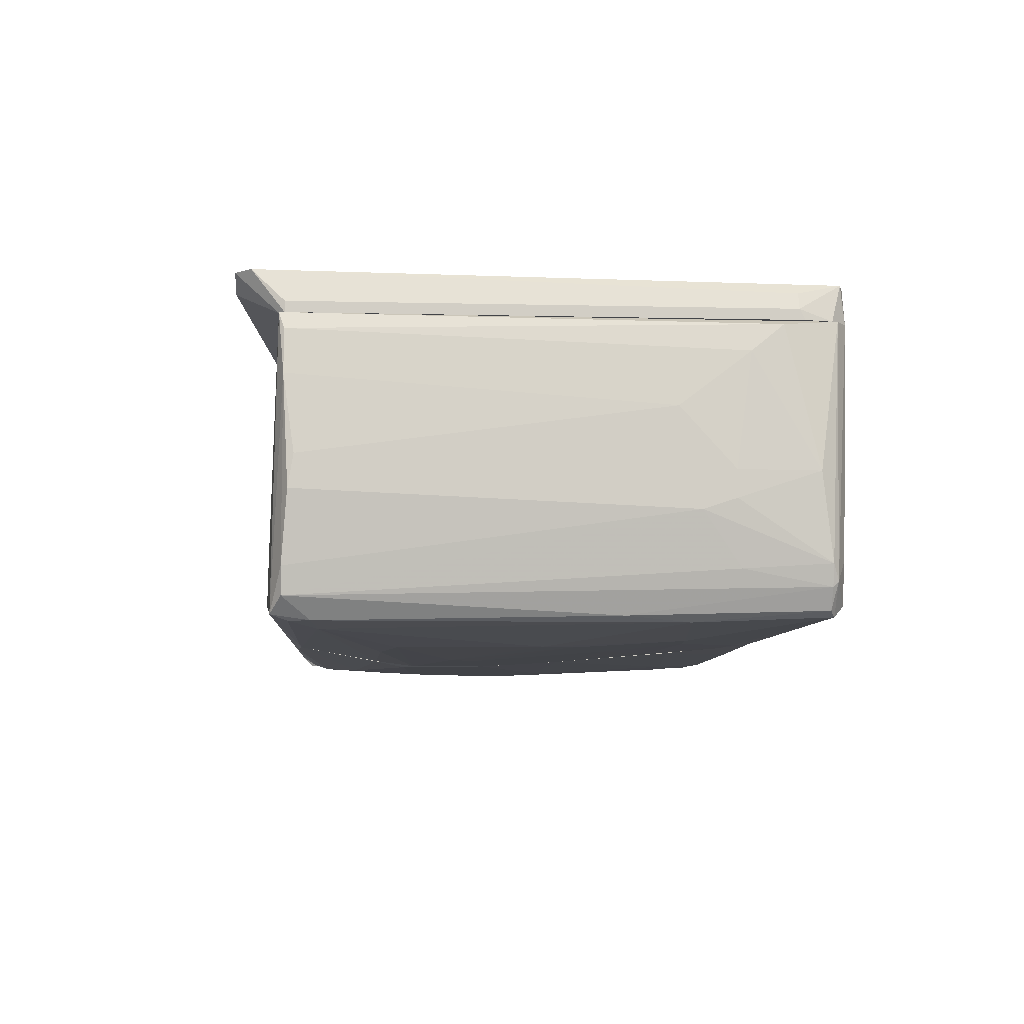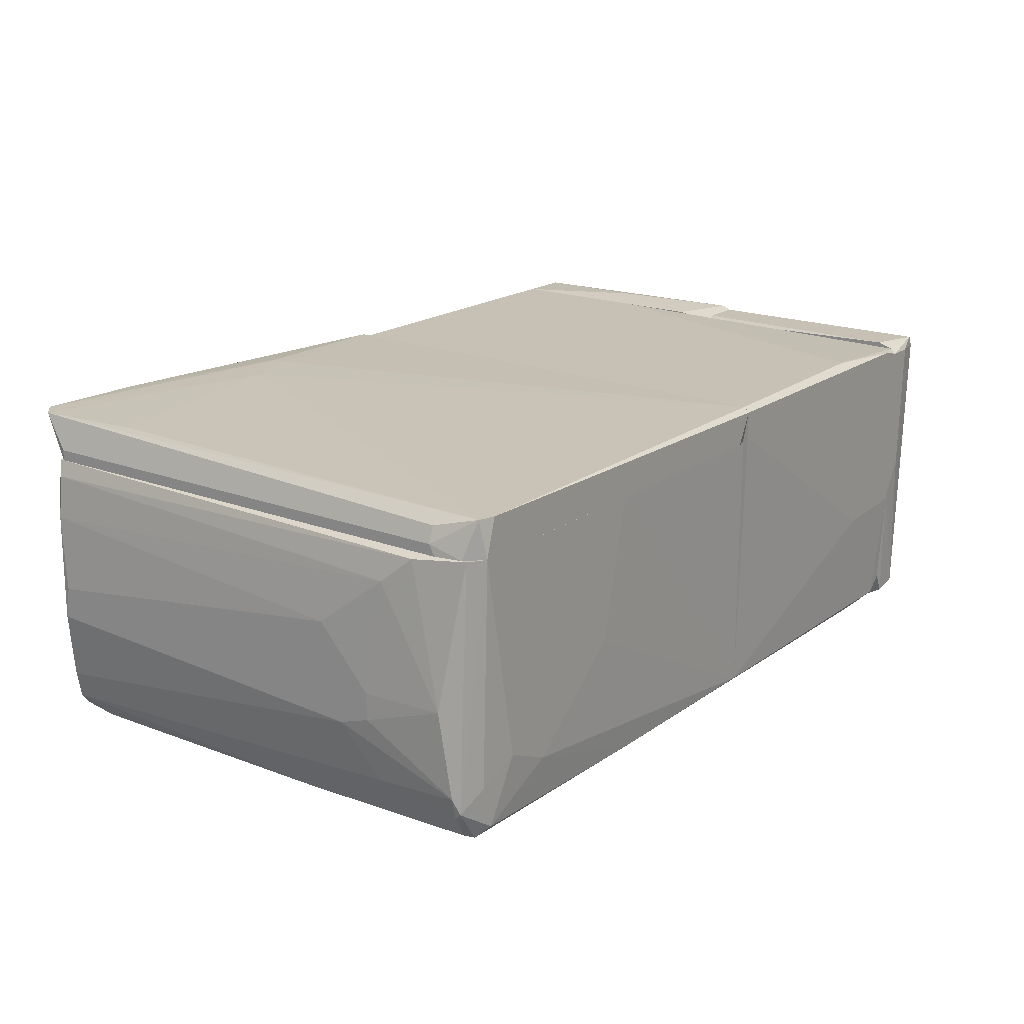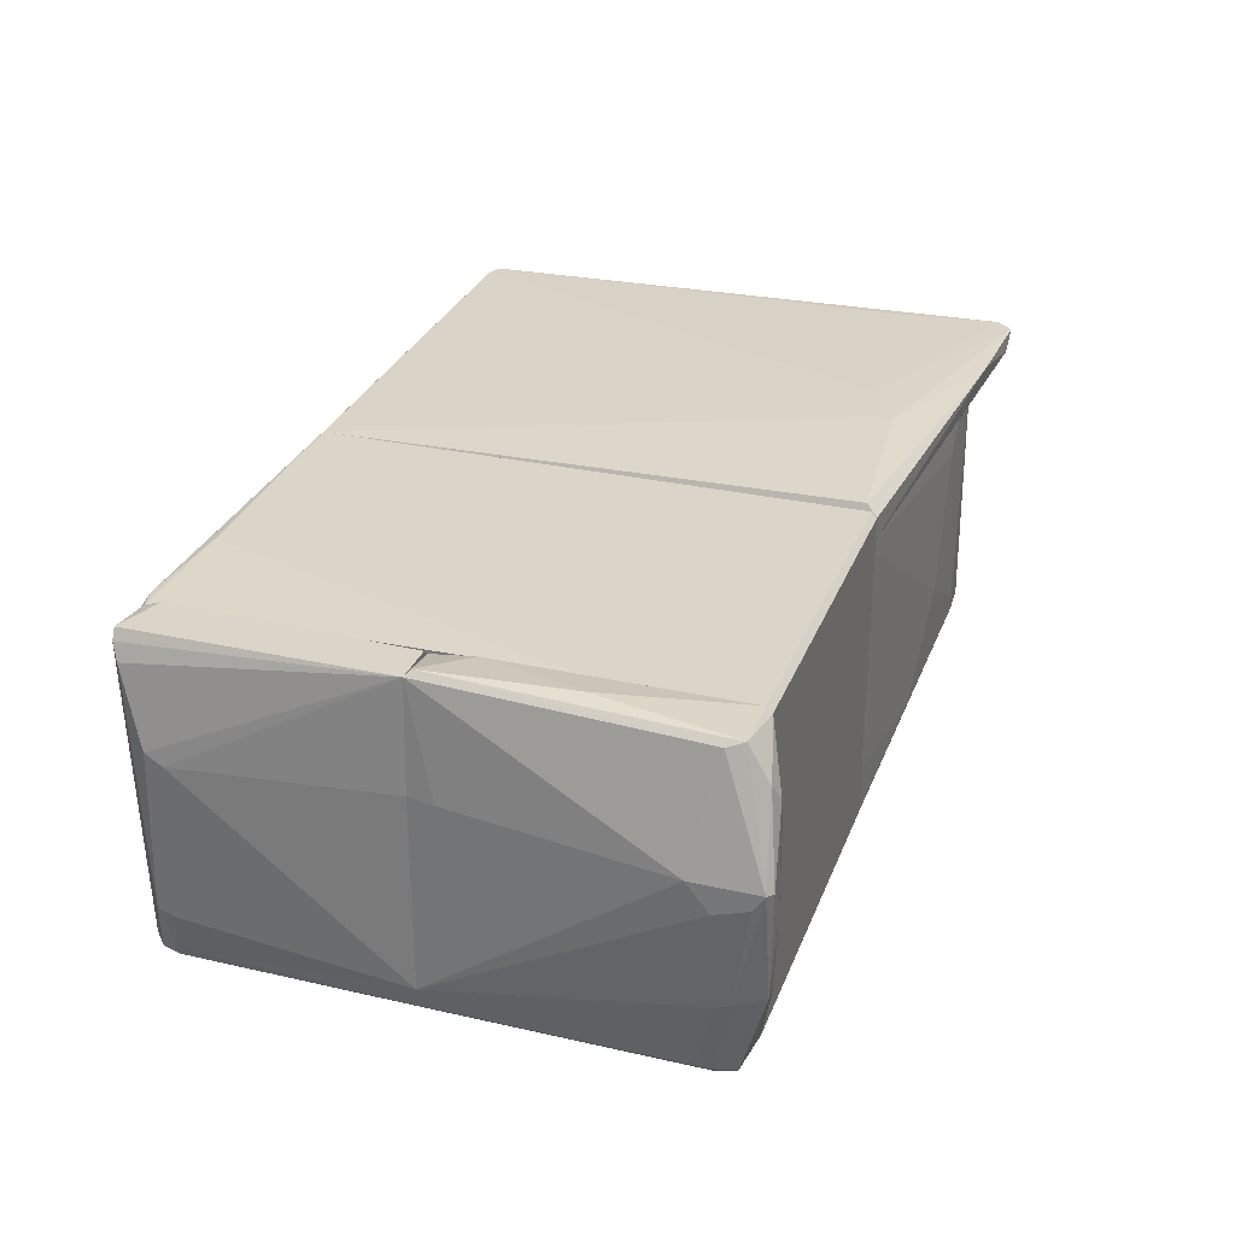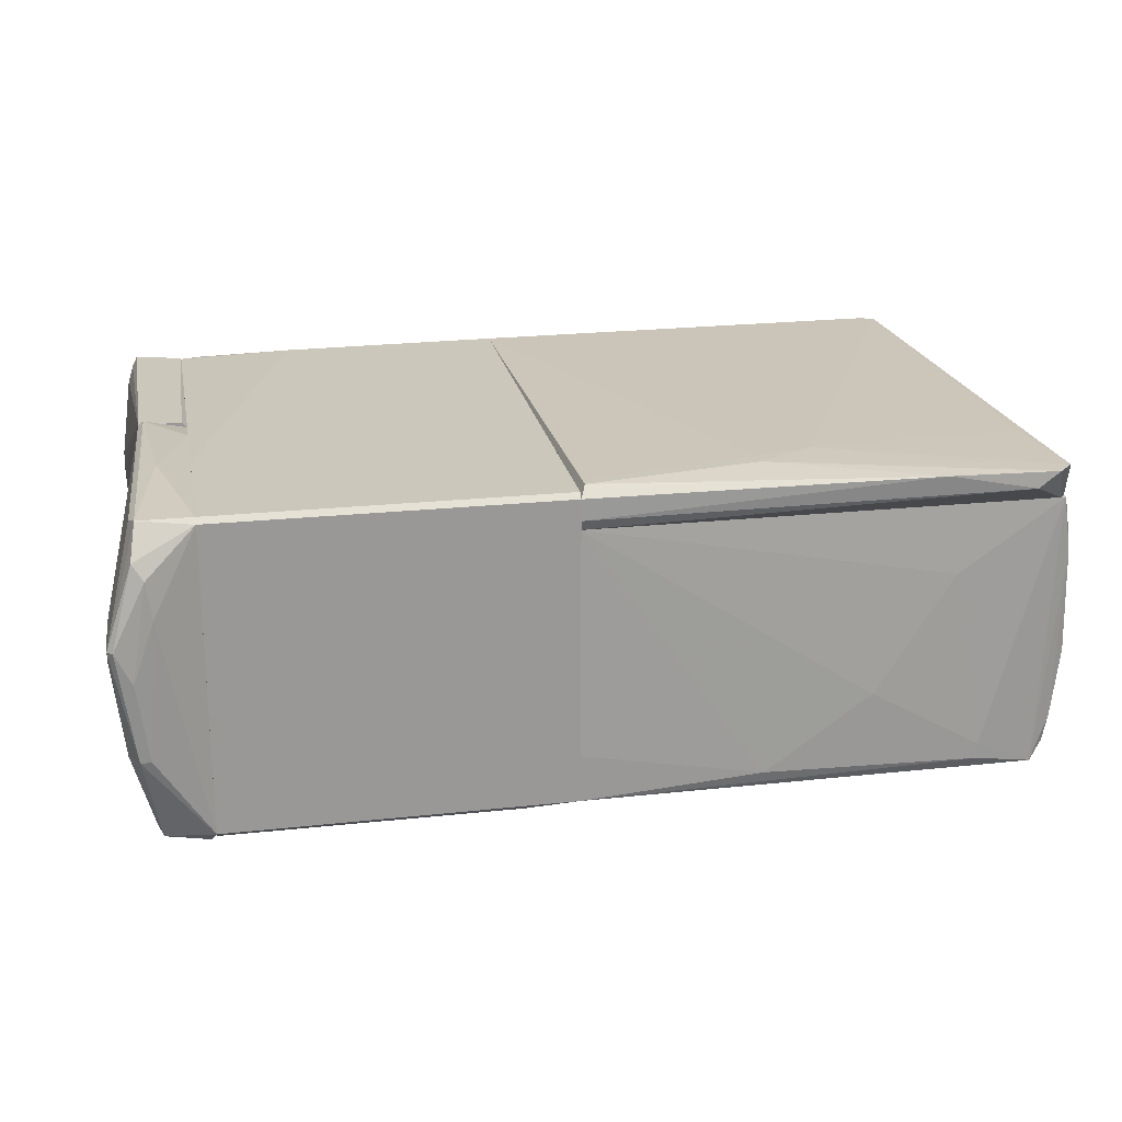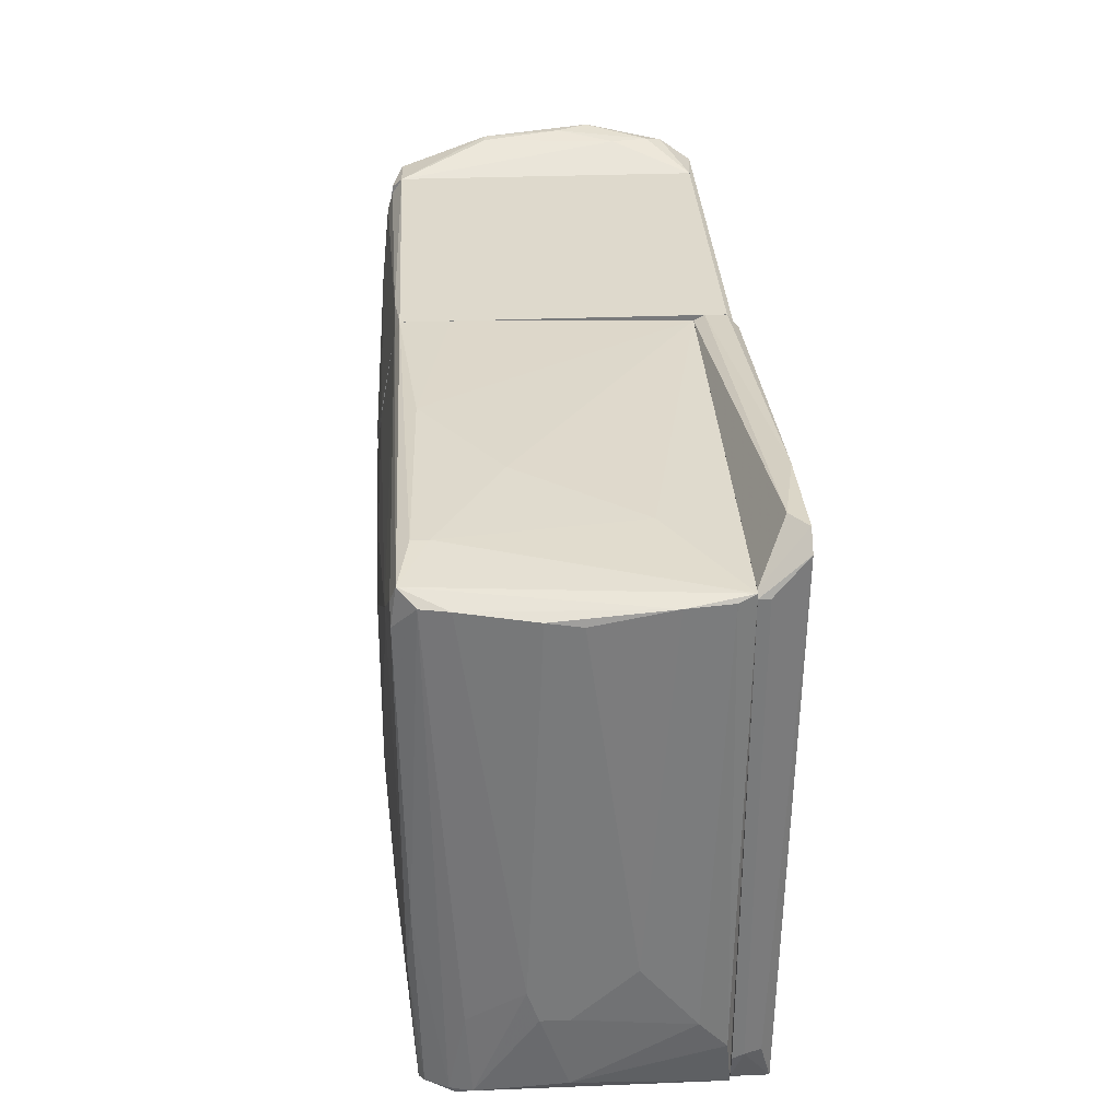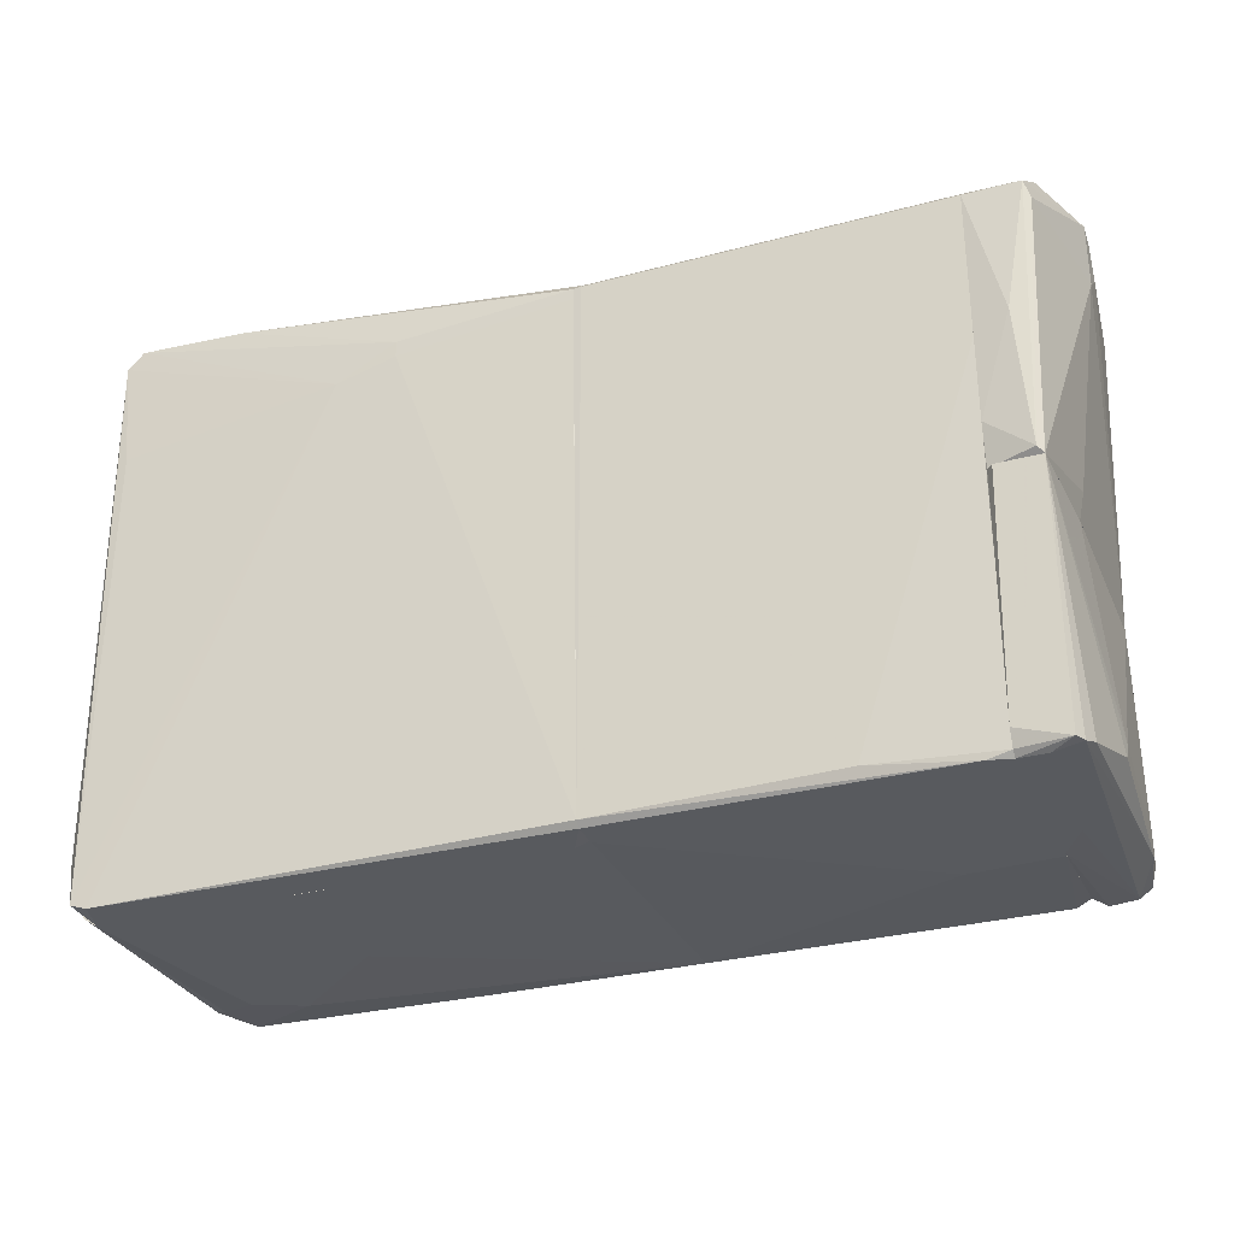
<metadata>
{"format":"obj","ext":"obj","renderer":"f3d","projection":"perspective","resolution":1024,"background":"white","views":[{"elev":-7.1,"azim":-93.9,"up":"+Z"},{"elev":18.6,"azim":-53.4,"up":"+Z"},{"elev":29.1,"azim":108.6,"up":"+Z"},{"elev":21.6,"azim":169.1,"up":"+Z"},{"elev":32.2,"azim":-93.1,"up":"+Y"},{"elev":-30.7,"azim":21.0,"up":"+Y"}]}
</metadata>
<code>
o convex_0
v -0.007343 -0.006856 -0.02046
v -0.0523 -0.01901 -0.00588
v -0.0523 -0.01901 -0.002842
v -0.04865 0.02959 -0.01803
v 0.003595 0.02897 0.01356
v 0.003595 -0.03116 0.01356
v -0.05048 0.02897 0.01356
v 0.003595 0.02959 -0.01803
v -0.04805 -0.02994 -0.01803
v -0.04987 -0.03055 0.01356
v 0.003595 -0.03116 -0.01742
v -0.03104 0.01622 -0.02046
v 0.003595 0.01378 -0.02107
v -0.0523 0.02776 -0.00527
v -0.0438 -0.03178 -0.009524
v -0.02921 0.0302 -0.0077
v -0.05048 -0.02934 -0.01499
v -0.03225 -0.003817 -0.02046
v -0.05169 -0.02083 0.009914
v -0.04805 -0.03178 0.01356
v -0.05048 0.02837 -0.01621
v -0.0444 0.02473 -0.01925
v 0.002375 -0.0263 -0.01864
v -0.02921 -0.01658 -0.01985
v -0.02314 -0.03178 0.01356
v -0.04683 -0.03116 -0.01681
v -0.04805 -0.01475 -0.01864
v -0.05169 0.02837 0.006873
v -0.04197 0.0302 -0.01681
v -0.05169 -0.02813 -0.002842
v 0.003595 0.00467 -0.02107
v -0.0523 -0.01294 0.003836
v 0.003595 0.02837 -0.01864
v -0.01402 0.009529 -0.02107
v -0.01707 0.0302 -0.01621
v -0.0523 -0.01536 -0.007094
v -0.05108 -0.02448 0.01295
v -0.03833 0.02959 0.00566
v -0.04926 -0.007469 -0.01803
v -0.03833 -0.03178 -0.01196
v -0.04865 0.02533 -0.01864
v -0.05108 -0.02934 -0.01256
v 0.002375 0.01865 -0.02046
v 0.003595 -0.03055 -0.01803
v -0.05108 0.02837 0.01174
v -0.03347 -0.000183 -0.02046
v -0.03529 -0.01597 -0.01985
v -0.02314 -0.008069 -0.02046
v -0.007343 -0.01536 -0.01985
v -0.02678 -0.03178 -0.002239
v -0.0523 0.02715 -0.001629
v -0.004914 -0.0269 -0.01864
v 0.003595 -0.005036 -0.02046
v 0.003595 0.02959 -0.01256
v -0.05048 -0.02994 -0.01438
v -0.02071 0.01804 -0.02046
v -0.05108 0.02837 -0.01317
v -0.04926 -0.02934 -0.01742
v -0.05108 -0.01962 -0.01317
v -0.04805 0.02776 -0.01864
v -0.04197 0.0302 -0.01499
v -0.01159 0.00649 -0.02107
v -0.0201 -0.03116 -0.01742
v -0.04805 -0.03116 -0.01195
f 55 26 64
f 6 5 7
f 5 6 8
f 6 7 10
f 8 6 11
f 8 11 13
f 2 3 14
f 6 10 20
f 11 6 25
f 6 20 25
f 20 15 25
f 7 4 28
f 8 4 29
f 3 2 30
f 19 3 30
f 13 11 31
f 14 3 32
f 3 19 32
f 19 28 32
f 4 8 33
f 8 13 33
f 12 13 34
f 13 31 34
f 16 5 35
f 8 29 35
f 29 16 35
f 2 14 36
f 10 7 37
f 30 10 37
f 19 30 37
f 7 5 38
f 5 16 38
f 17 21 39
f 25 15 40
f 15 26 40
f 21 4 41
f 22 27 41
f 39 21 41
f 27 39 41
f 30 2 42
f 10 30 42
f 2 36 42
f 33 13 43
f 22 33 43
f 31 11 44
f 7 28 45
f 28 19 45
f 37 7 45
f 19 37 45
f 22 12 46
f 27 22 46
f 12 34 46
f 34 18 46
f 24 9 47
f 9 27 47
f 46 18 47
f 27 46 47
f 31 1 48
f 47 18 48
f 24 47 48
f 48 1 49
f 24 48 49
f 11 25 50
f 40 11 50
f 25 40 50
f 28 14 51
f 14 32 51
f 32 28 51
f 9 24 52
f 44 9 52
f 23 44 52
f 49 23 52
f 24 49 52
f 1 31 53
f 44 23 53
f 31 44 53
f 23 49 53
f 49 1 53
f 5 8 54
f 35 5 54
f 8 35 54
f 20 10 55
f 9 26 55
f 10 42 55
f 42 17 55
f 13 12 56
f 12 22 56
f 43 13 56
f 22 43 56
f 4 21 57
f 28 4 57
f 14 28 57
f 36 14 57
f 21 36 57
f 27 9 58
f 17 39 58
f 39 27 58
f 9 55 58
f 55 17 58
f 21 17 59
f 36 21 59
f 17 42 59
f 42 36 59
f 4 33 60
f 33 22 60
f 41 4 60
f 22 41 60
f 4 7 61
f 29 4 61
f 16 29 61
f 7 38 61
f 38 16 61
f 18 34 62
f 34 31 62
f 31 48 62
f 48 18 62
f 26 9 63
f 11 40 63
f 40 26 63
f 9 44 63
f 44 11 63
f 15 20 64
f 26 15 64
f 20 55 64
o convex_1
v 0.002986 0.02716 0.01842
v -0.05048 -0.02691 0.01356
v -0.04987 -0.02995 0.01356
v 0.003595 0.02897 0.01356
v -0.04926 0.03202 0.01842
v 0.003595 -0.03116 0.01781
v -0.05048 0.02837 0.01356
v -0.04865 -0.03117 0.01781
v 0.003595 -0.03116 0.01356
v -0.02314 0.0229 0.01903
v -0.04501 0.03384 0.0166
v 0.003595 0.02959 0.01721
v -0.04805 -0.03178 0.01356
v -0.03529 0.03323 0.01842
v -0.01646 0.02655 0.01903
v 0.003595 -0.03177 0.01721
v -0.05048 -0.0263 0.01478
v -0.04683 -0.03178 0.01781
v -0.04805 0.01987 0.01842
v 0.001769 -0.03177 0.01356
v -0.04987 0.02898 0.01356
v 0.003595 0.02959 0.01478
v -0.04987 -0.0263 0.0166
v 0.002986 0.02837 0.01842
v -0.05048 0.02837 0.01478
v -0.04744 0.03384 0.01842
v -0.01646 0.02472 0.01903
f 79 74 91
f 67 66 68
f 68 66 71
f 67 68 73
f 68 70 73
f 70 68 76
f 72 67 77
f 67 73 77
f 73 70 80
f 66 67 81
f 71 66 81
f 67 72 81
f 70 74 82
f 74 72 82
f 72 77 82
f 80 70 82
f 77 80 82
f 69 72 83
f 74 69 83
f 72 74 83
f 77 73 84
f 73 80 84
f 80 77 84
f 68 71 85
f 71 69 85
f 75 68 85
f 68 75 86
f 76 68 86
f 75 78 86
f 78 76 86
f 72 69 87
f 69 81 87
f 81 72 87
f 65 70 88
f 70 76 88
f 76 78 88
f 79 65 88
f 78 79 88
f 69 71 89
f 71 81 89
f 81 69 89
f 69 74 90
f 78 75 90
f 74 79 90
f 79 78 90
f 85 69 90
f 75 85 90
f 70 65 91
f 74 70 91
f 65 79 91
o convex_2
v 0.02911 0.01379 -0.02107
v 0.003595 -0.03178 0.01417
v 0.003595 -0.03178 0.01721
v 0.04309 -0.03178 -0.004052
v 0.04309 0.02898 0.01781
v 0.003595 0.02959 0.01721
v 0.003595 -0.03056 -0.01803
v 0.003595 0.02959 -0.01803
v 0.04309 0.02959 -0.01803
v 0.04309 -0.03116 0.0172
v 0.04309 -0.02874 -0.01924
v 0.003595 0.004673 -0.02107
v 0.003595 -0.03116 0.01782
v 0.04248 0.02594 -0.01985
v 0.003595 0.02898 0.01782
v 0.03337 -0.002 -0.02107
v 0.006634 0.015 -0.02107
v 0.04126 -0.03116 -0.01742
v 0.003595 -0.03116 -0.01742
v 0.02972 -0.03056 0.01782
v 0.04309 0.02959 0.0172
v 0.03093 -0.02266 -0.01985
v 0.04066 -0.03178 0.0172
v 0.003595 -0.01963 -0.01925
v 0.04309 -0.009293 -0.01985
v 0.003595 0.02837 -0.01864
v 0.04005 0.01744 -0.02046
v 0.04309 0.01197 0.01782
v 0.03337 -0.03178 -0.004665
v 0.02547 -0.003827 -0.02107
v 0.003595 -0.00504 -0.02046
v 0.003595 0.01865 -0.02046
v 0.04005 -0.02327 -0.01985
v 0.03823 -0.02934 -0.01924
v 0.04309 0.02776 -0.01924
v 0.03154 0.02169 -0.02046
v 0.03458 0.00042 -0.02107
v 0.04309 -0.03116 -0.0156
v 0.01757 -0.02995 -0.01864
v 0.009672 0.02898 -0.01864
v 0.04309 -0.03178 0.0166
v 0.03397 0.009539 -0.02107
f 118 128 133
f 94 93 95
f 93 94 97
f 93 97 98
f 98 97 99
f 96 95 100
f 99 97 100
f 95 96 101
f 100 95 102
f 98 99 103
f 97 94 104
f 97 104 106
f 103 92 107
f 92 103 108
f 93 98 110
f 106 104 111
f 96 100 112
f 100 97 112
f 106 96 112
f 97 106 112
f 94 95 114
f 104 94 114
f 101 111 114
f 111 104 114
f 98 103 115
f 100 102 116
f 103 99 117
f 92 105 118
f 105 116 118
f 101 96 119
f 96 106 119
f 111 101 119
f 106 111 119
f 95 93 120
f 109 95 120
f 93 110 120
f 110 109 120
f 103 107 121
f 121 113 122
f 115 103 122
f 113 115 122
f 103 121 122
f 108 103 123
f 103 117 123
f 116 102 124
f 121 107 124
f 113 121 124
f 102 109 125
f 124 102 125
f 113 124 125
f 100 116 126
f 116 105 126
f 105 92 127
f 92 108 127
f 108 123 127
f 123 117 127
f 107 92 128
f 118 116 128
f 116 124 128
f 124 107 128
f 102 95 129
f 95 109 129
f 109 102 129
f 110 98 130
f 109 110 130
f 98 115 130
f 115 113 130
f 125 109 130
f 113 125 130
f 99 100 131
f 117 99 131
f 100 126 131
f 126 105 131
f 105 127 131
f 127 117 131
f 95 101 132
f 114 95 132
f 101 114 132
f 92 118 133
f 128 92 133
o convex_3
v 0.05099 -0.0263 0.005055
v 0.04309 -0.03178 -0.003448
v 0.04309 -0.03117 -0.0156
v 0.04309 -0.002612 0.0172
v 0.04856 -0.002612 -0.01863
v 0.04309 -0.002612 -0.01924
v 0.04856 -0.002612 0.01781
v 0.04309 -0.03117 0.0172
v 0.04856 -0.02995 -0.01803
v 0.04916 -0.03117 0.0166
v 0.04916 -0.002612 -0.01621
v 0.04309 -0.02874 -0.01924
v 0.04977 -0.02934 -0.01256
v 0.04916 -0.002612 0.00566
v 0.04734 -0.03117 -0.01742
v 0.04734 -0.02874 -0.01924
v 0.04856 -0.03117 0.01781
v 0.04309 -0.02934 0.01781
v 0.04977 -0.03056 0.01477
v 0.04613 -0.03178 0.0166
v 0.04916 -0.02813 -0.01742
v 0.05099 -0.02813 0.006266
v 0.0437 -0.002612 0.01781
v 0.04795 -0.002612 -0.01924
v 0.04977 -0.02752 -0.01317
v 0.04309 -0.03178 0.0166
v 0.04856 -0.02813 -0.01863
v 0.0443 -0.03117 -0.01803
v 0.04552 -0.03178 0.0008
f 143 153 162
f 136 135 137
f 136 137 139
f 137 138 139
f 138 137 140
f 137 135 141
f 138 140 144
f 136 139 145
f 140 134 147
f 134 144 147
f 144 140 147
f 146 143 148
f 142 146 148
f 145 139 149
f 142 148 149
f 143 140 150
f 137 141 151
f 141 150 151
f 150 140 151
f 140 143 152
f 143 146 152
f 143 150 153
f 138 144 154
f 146 142 154
f 134 140 155
f 146 134 155
f 140 152 155
f 152 146 155
f 140 137 156
f 137 151 156
f 151 140 156
f 139 138 157
f 149 139 157
f 144 134 158
f 134 146 158
f 154 144 158
f 146 154 158
f 141 135 159
f 150 141 159
f 135 153 159
f 153 150 159
f 142 149 160
f 138 154 160
f 154 142 160
f 157 138 160
f 149 157 160
f 135 136 161
f 136 145 161
f 148 135 161
f 145 149 161
f 149 148 161
f 135 148 162
f 148 143 162
f 153 135 162
o convex_4
v 0.05281 0.0308 0.003229
v 0.04309 -0.002612 -0.01986
v 0.04309 0.02047 -0.01986
v 0.04309 0.002252 0.01781
v 0.04309 0.02959 0.01721
v 0.04856 -0.002612 0.01781
v 0.04916 -0.002612 -0.01621
v 0.04856 0.02898 -0.01803
v 0.04916 0.02898 0.01781
v 0.04309 0.02959 -0.01803
v 0.05281 0.02473 0.005054
v 0.05038 0.03263 0.001408
v 0.04309 -0.002612 0.01721
v 0.05159 0.02716 -0.008918
v 0.04795 -0.002612 -0.01925
v 0.04977 0.00043 0.005661
v 0.04856 0.03202 0.01235
v 0.05038 0.03202 -0.007701
v 0.04916 0.02655 -0.01803
v 0.04977 0.02716 0.01721
v 0.04795 0.02655 -0.01925
v 0.04673 0.0138 0.01842
v 0.05281 0.03202 0.005054
v 0.04309 0.02898 0.01781
v 0.04795 -0.002002 0.01842
v 0.04795 0.03202 0.008093
v 0.05281 0.02716 0.002015
v 0.05159 0.02898 -0.008308
v 0.0437 0.02837 -0.01925
v 0.04977 0.03141 0.01417
v 0.04856 -0.002612 -0.01864
v 0.04977 0.02533 -0.01621
v 0.04916 -0.002612 0.005661
v 0.0443 0.004073 -0.01986
v 0.0522 0.03263 0.005054
v 0.04916 0.03202 -0.007701
f 188 174 198
f 165 164 166
f 165 166 167
f 168 164 169
f 165 167 172
f 166 164 175
f 164 168 175
f 169 164 177
f 169 173 178
f 173 168 178
f 170 172 180
f 168 173 182
f 170 181 183
f 181 177 183
f 173 163 185
f 171 182 185
f 182 173 185
f 167 166 186
f 171 167 186
f 166 184 186
f 184 171 186
f 166 175 187
f 175 168 187
f 182 171 187
f 168 182 187
f 184 166 187
f 171 184 187
f 172 167 188
f 167 179 188
f 179 174 188
f 163 173 189
f 173 169 189
f 176 163 189
f 169 176 189
f 163 176 190
f 170 180 190
f 181 170 190
f 176 181 190
f 185 163 190
f 180 185 190
f 165 172 191
f 172 170 191
f 183 165 191
f 170 183 191
f 167 171 192
f 179 167 192
f 171 185 192
f 169 177 193
f 177 181 193
f 193 181 194
f 176 169 194
f 181 176 194
f 169 193 194
f 168 169 195
f 178 168 195
f 169 178 195
f 164 165 196
f 177 164 196
f 165 183 196
f 183 177 196
f 174 179 197
f 180 174 197
f 185 180 197
f 179 192 197
f 192 185 197
f 180 172 198
f 174 180 198
f 172 188 198

</code>
